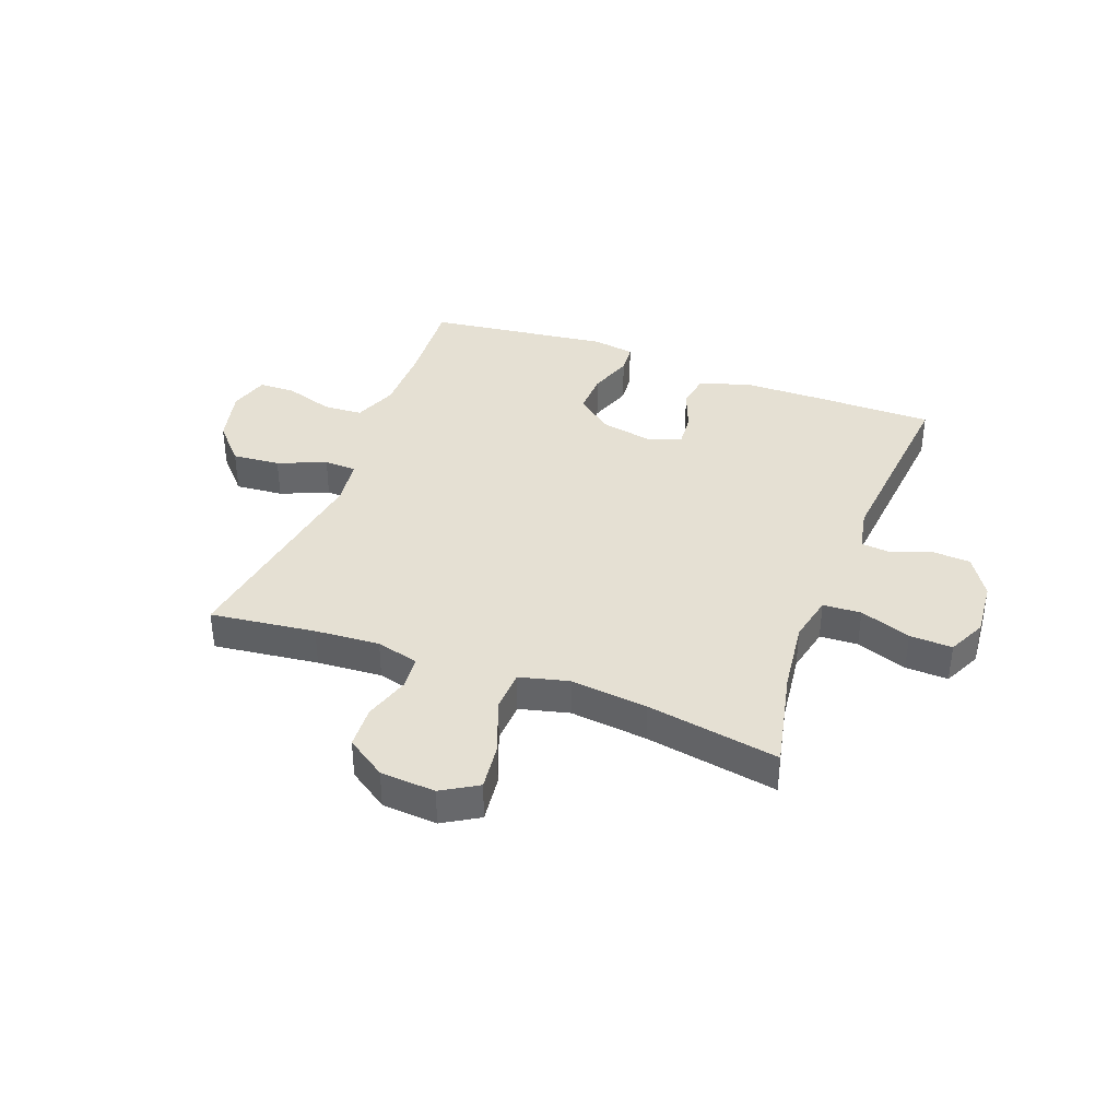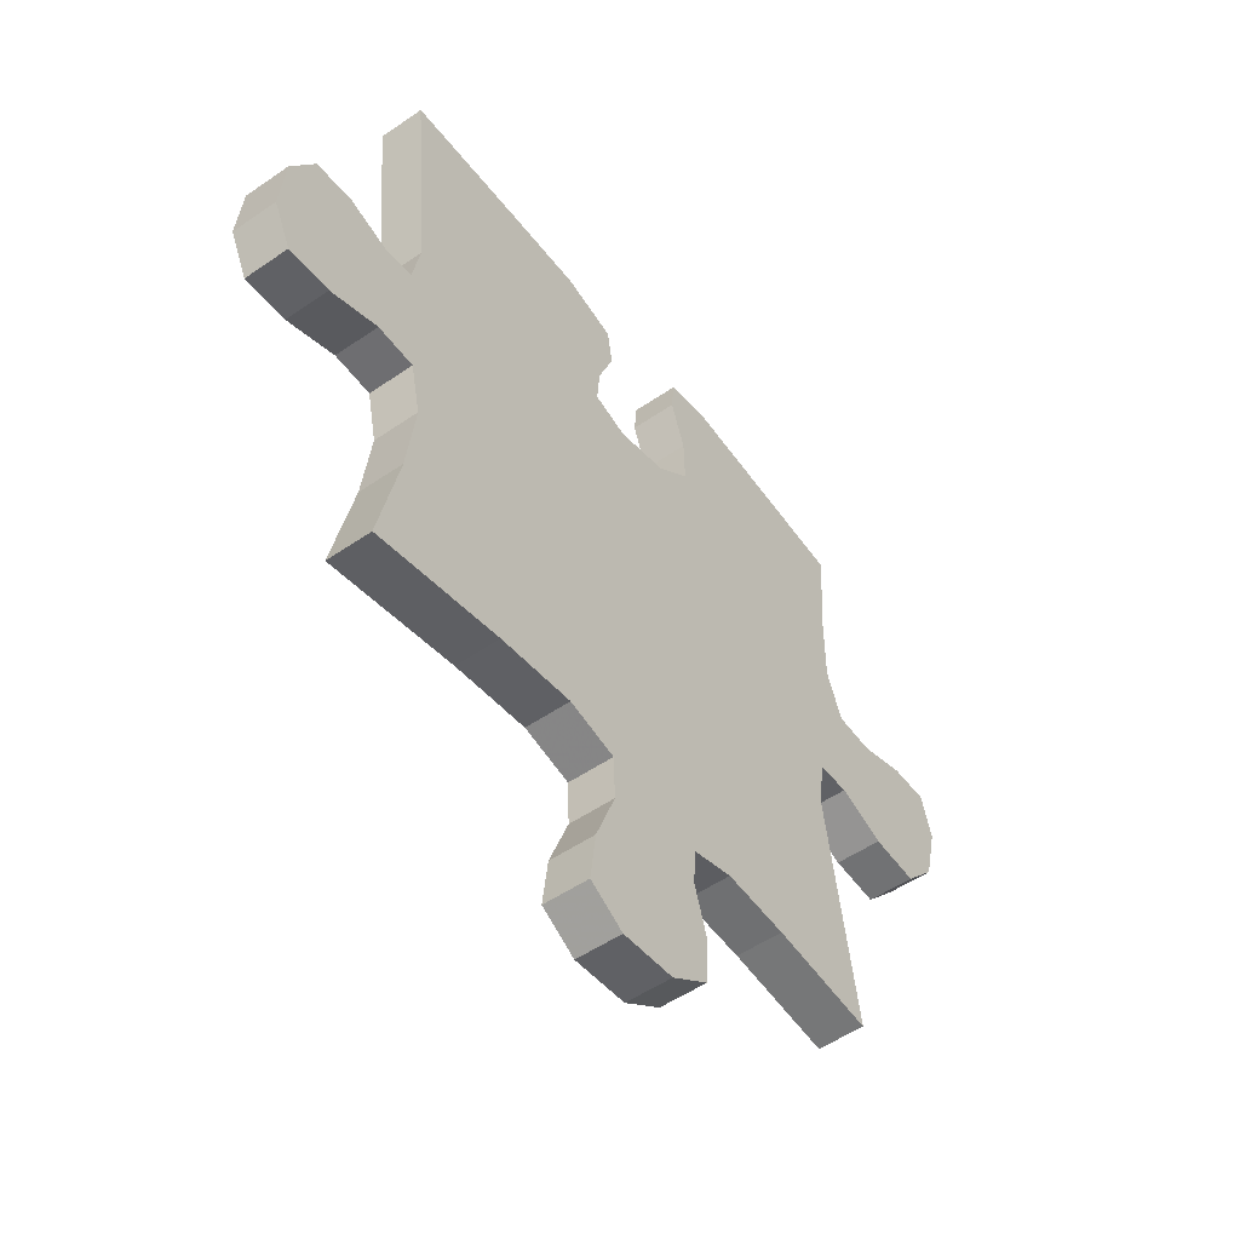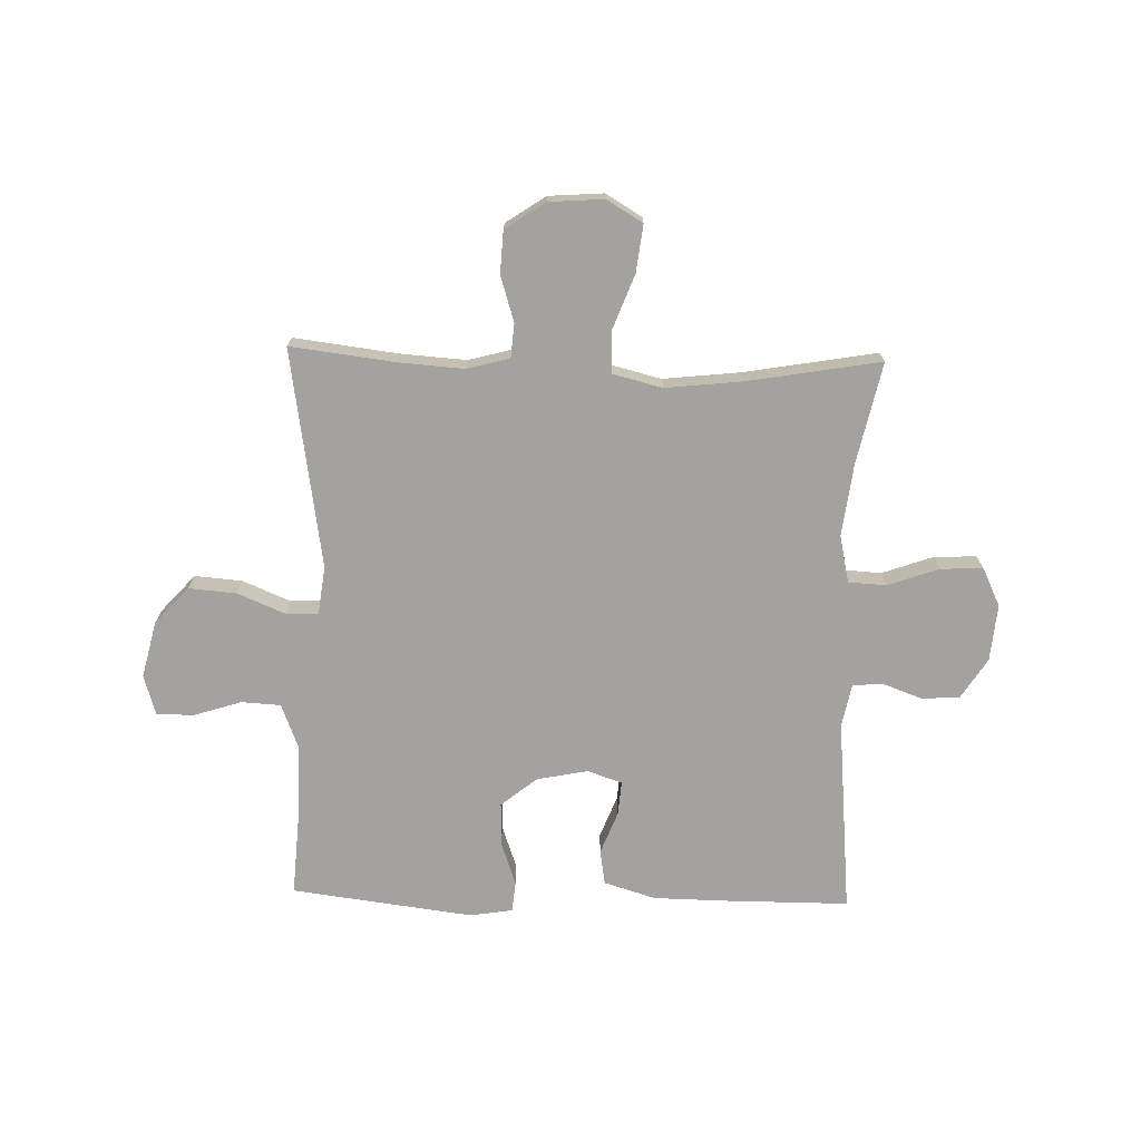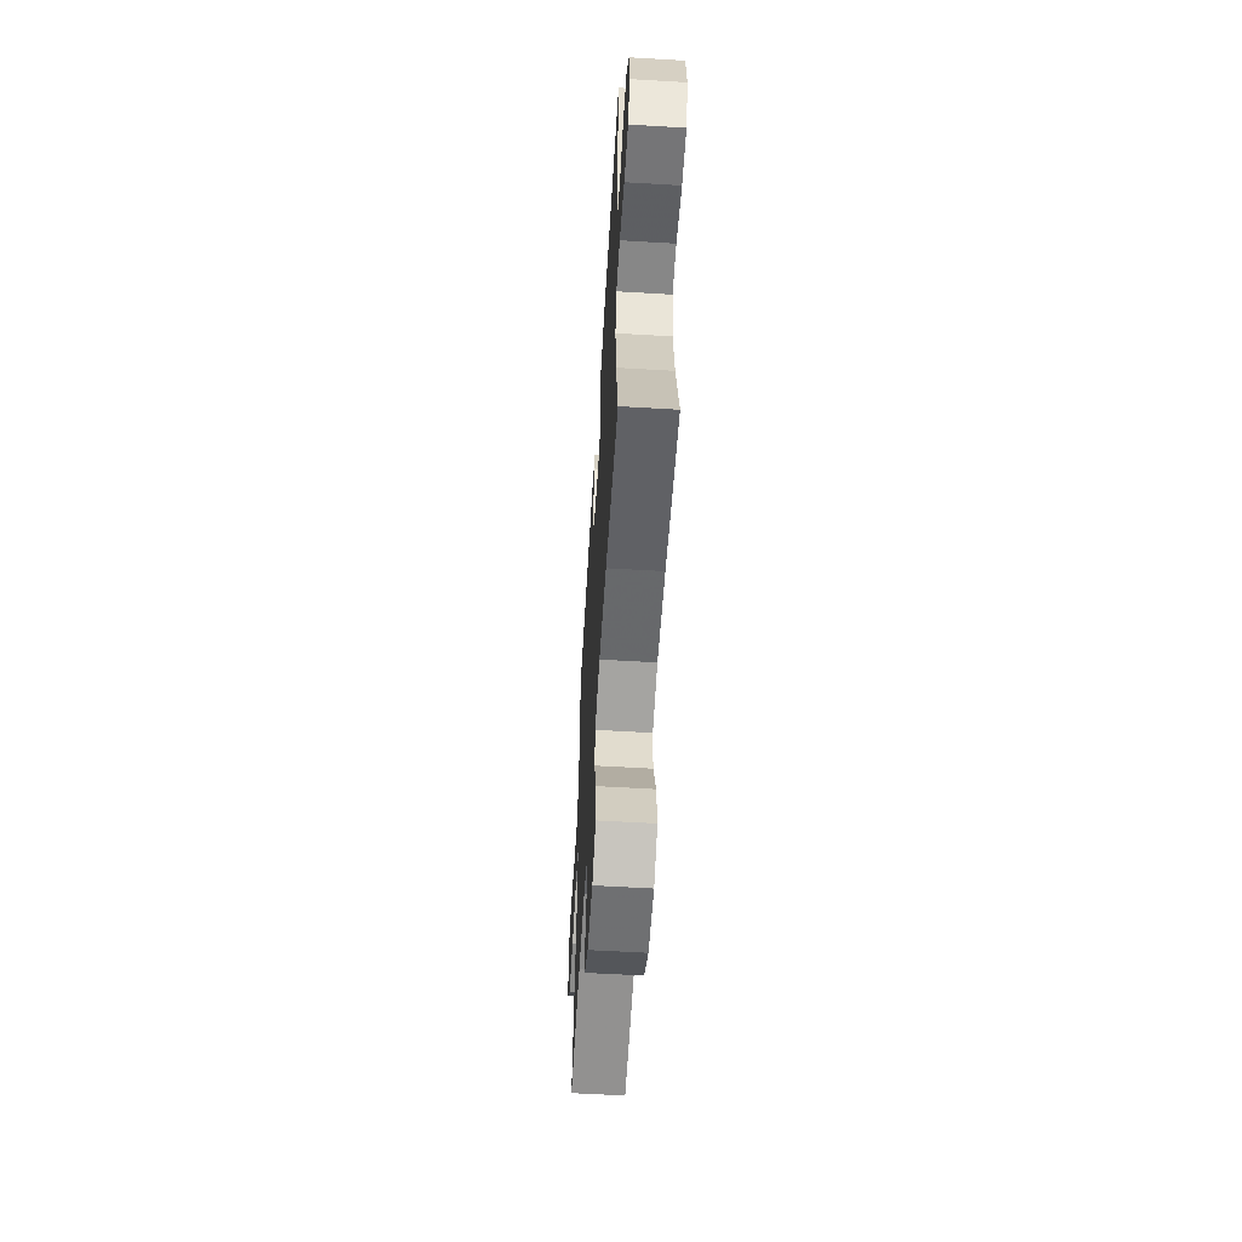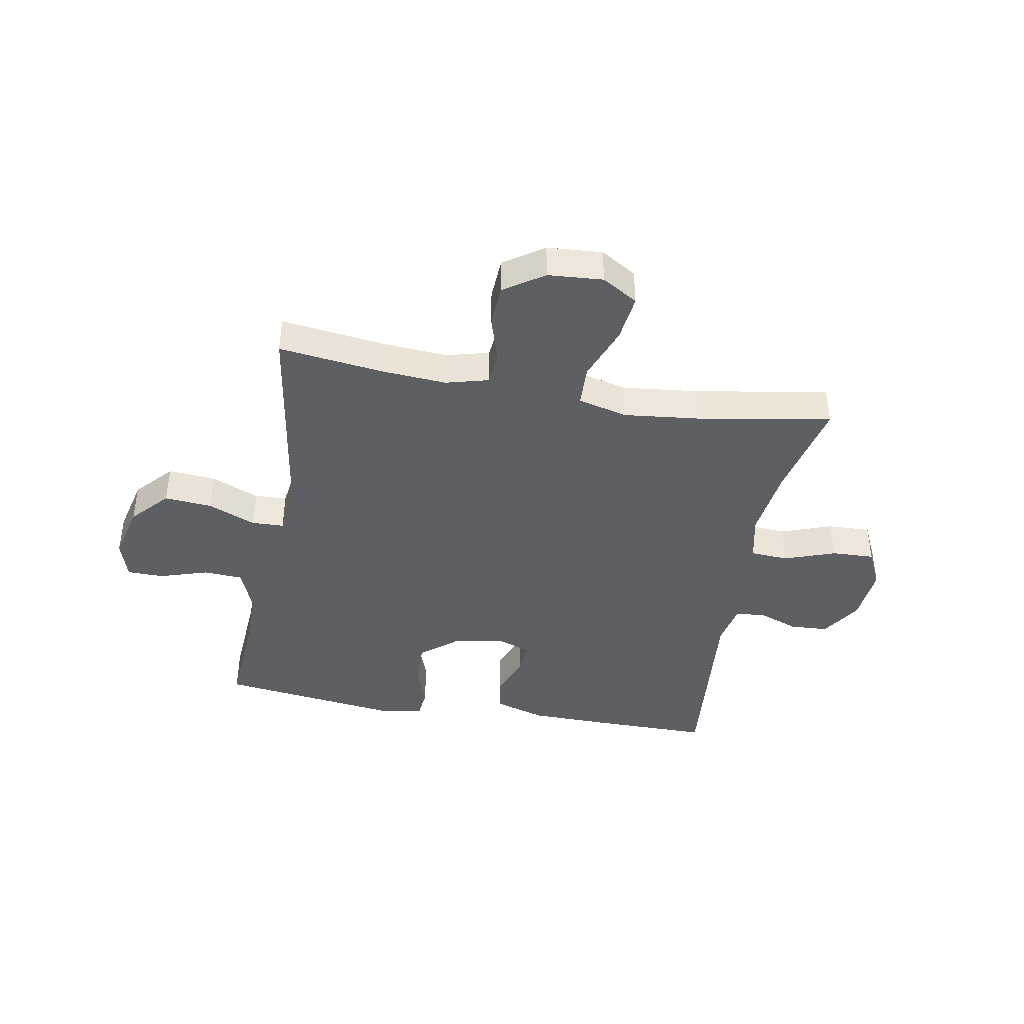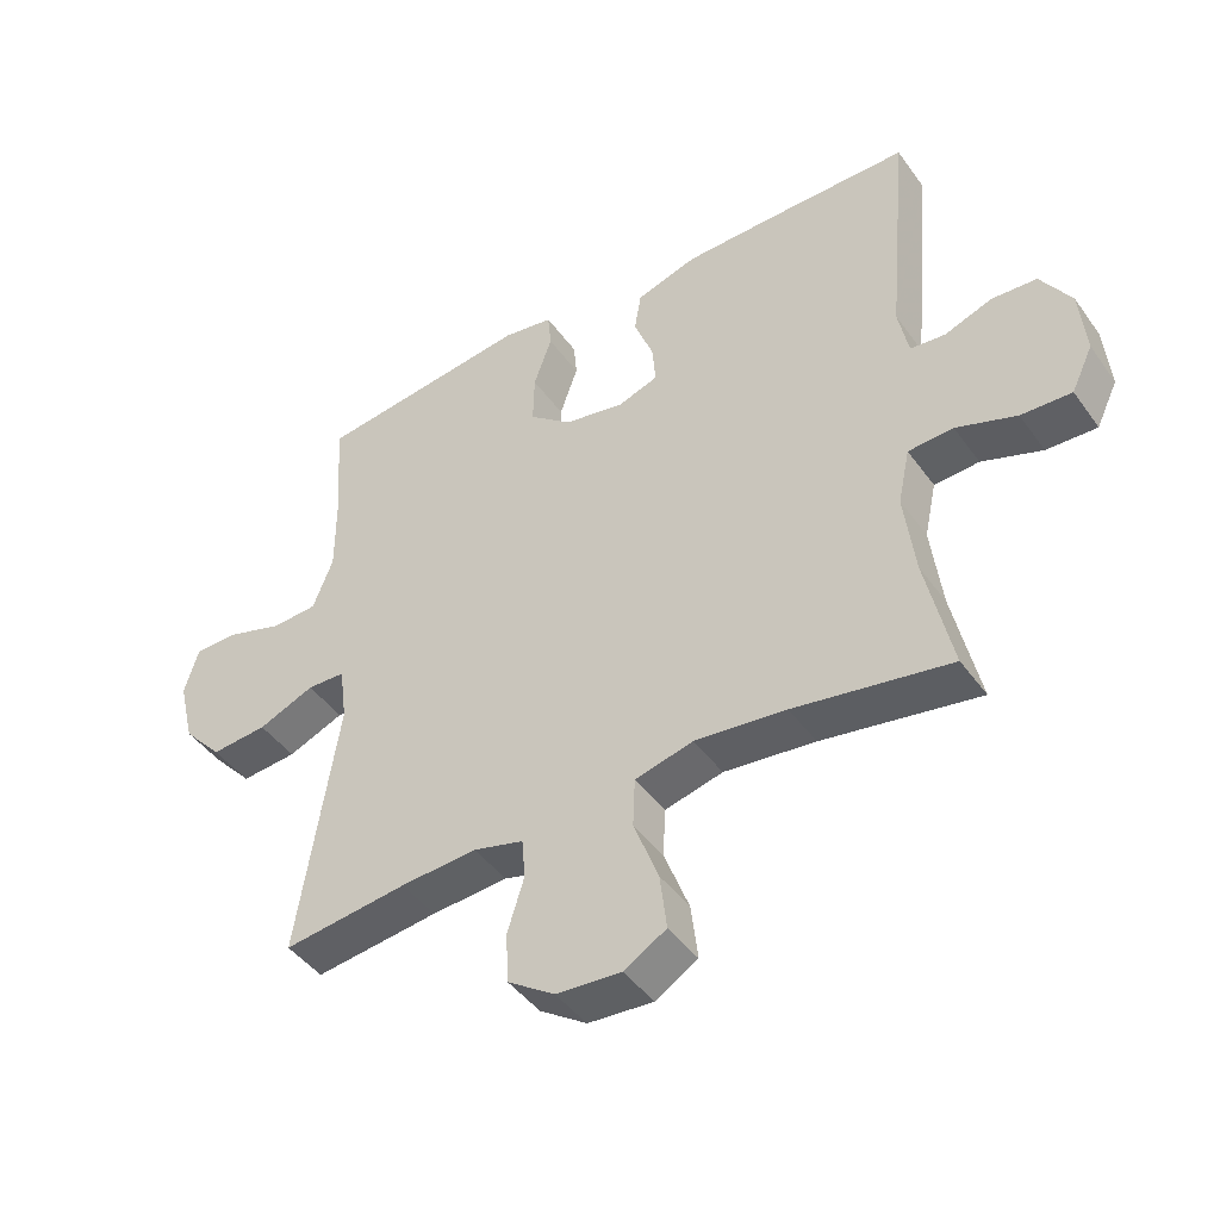
<metadata>
{"format":"obj","ext":"obj","renderer":"f3d","projection":"perspective","resolution":1024,"background":"white","views":[{"elev":38.0,"azim":-159.4,"up":"+Y"},{"elev":-51.9,"azim":-53.3,"up":"+Z"},{"elev":-72.4,"azim":178.5,"up":"+Y"},{"elev":-58.9,"azim":-93.5,"up":"+Z"},{"elev":-41.4,"azim":169.8,"up":"+Y"},{"elev":-44.5,"azim":-146.7,"up":"+Z"}]}
</metadata>
<code>
v -0.5 0.07 0.5
v -0.287 0.07 0.5
v -0.152 0.07 0.498
v -0.061 0.07 0.47
v -0.051 0.07 0.409
v -0.08 0.07 0.334
v -0.085 0.07 0.274
v -0.024 0.07 0.253
v 0.066 0.07 0.271
v 0.129 0.07 0.322
v 0.127 0.07 0.398
v 0.1 0.07 0.475
v 0.105 0.07 0.529
v 0.18 0.07 0.541
v 0.5 0.07 0.5
v 0.489 0.07 0.338
v 0.489 0.07 0.219
v 0.519 0.07 0.142
v 0.588 0.07 0.138
v 0.673 0.07 0.165
v 0.738 0.07 0.164
v 0.759 0.07 0.094
v 0.735 0.07 -0.005
v 0.676 0.07 -0.07
v 0.592 0.07 -0.063
v 0.508 0.07 -0.028
v 0.451 0.07 -0.03
v 0.44 0.07 -0.114
v 0.5 0.07 -0.5
v 0.315 0.07 -0.477
v 0.201 0.07 -0.469
v 0.126 0.07 -0.489
v 0.121 0.07 -0.549
v 0.146 0.07 -0.629
v 0.142 0.07 -0.704
v 0.072 0.07 -0.751
v -0.025 0.07 -0.758
v -0.088 0.07 -0.72
v -0.078 0.07 -0.637
v -0.041 0.07 -0.54
v -0.044 0.07 -0.467
v -0.131 0.07 -0.445
v -0.267 0.07 -0.46
v -0.5 0.07 -0.5
v -0.461 0.07 -0.322
v -0.445 0.07 -0.194
v -0.463 0.07 -0.111
v -0.53 0.07 -0.107
v -0.62 0.07 -0.139
v -0.695 0.07 -0.142
v -0.727 0.07 -0.075
v -0.718 0.07 0.025
v -0.673 0.07 0.096
v -0.606 0.07 0.1
v -0.535 0.07 0.074
v -0.483 0.07 0.079
v -0.468 0.07 0.155
v -0.5 0 0.5
v -0.287 0 0.5
v -0.152 0 0.498
v -0.061 0 0.47
v -0.051 0 0.409
v -0.08 0 0.334
v -0.085 0 0.274
v -0.024 0 0.253
v 0.066 0 0.271
v 0.129 0 0.322
v 0.127 0 0.398
v 0.1 0 0.475
v 0.105 0 0.529
v 0.18 0 0.541
v 0.5 0 0.5
v 0.489 0 0.338
v 0.489 0 0.219
v 0.519 0 0.142
v 0.588 0 0.138
v 0.673 0 0.165
v 0.738 0 0.164
v 0.759 0 0.094
v 0.735 0 -0.005
v 0.676 0 -0.07
v 0.592 0 -0.063
v 0.508 0 -0.028
v 0.451 0 -0.03
v 0.44 0 -0.114
v 0.5 0 -0.5
v 0.315 0 -0.477
v 0.201 0 -0.469
v 0.126 0 -0.489
v 0.121 0 -0.549
v 0.146 0 -0.629
v 0.142 0 -0.704
v 0.072 0 -0.751
v -0.025 0 -0.758
v -0.088 0 -0.72
v -0.078 0 -0.637
v -0.041 0 -0.54
v -0.044 0 -0.467
v -0.131 0 -0.445
v -0.267 0 -0.46
v -0.5 0 -0.5
v -0.461 0 -0.322
v -0.445 0 -0.194
v -0.463 0 -0.111
v -0.53 0 -0.107
v -0.62 0 -0.139
v -0.695 0 -0.142
v -0.727 0 -0.075
v -0.718 0 0.025
v -0.673 0 0.096
v -0.606 0 0.1
v -0.535 0 0.074
v -0.483 0 0.079
v -0.468 0 0.155
f 53 54 55
f 52 53 55
f 51 52 55
f 50 51 55
f 49 50 55
f 48 49 55
f 47 48 55 56
f 46 47 56 57
f 43 44 45
f 42 43 45 46
f 41 42 46 57
f 38 39 40
f 37 38 40
f 36 37 40
f 35 36 40
f 34 35 40
f 33 34 40
f 32 33 40 41
f 57 1 2
f 41 57 2
f 32 41 2
f 31 32 2
f 28 29 30
f 27 28 30 31
f 24 25 26
f 23 24 26
f 22 23 26
f 21 22 26
f 20 21 26
f 19 20 26
f 18 19 26 27
f 17 18 27 31
f 14 15 16
f 13 14 16
f 12 13 16
f 11 12 16
f 16 17 31
f 11 16 31
f 10 11 31
f 4 5 6
f 3 4 6
f 2 3 6
f 2 6 7
f 31 2 7
f 9 10 31
f 8 9 31
f 7 8 31
f 112 111 110
f 112 110 109
f 112 109 108
f 112 108 107
f 112 107 106
f 112 106 105
f 113 112 105 104
f 114 113 104 103
f 102 101 100
f 103 102 100 99
f 114 103 99 98
f 97 96 95
f 97 95 94
f 97 94 93
f 97 93 92
f 97 92 91
f 97 91 90
f 98 97 90 89
f 59 58 114
f 59 114 98
f 59 98 89
f 59 89 88
f 87 86 85
f 88 87 85 84
f 83 82 81
f 83 81 80
f 83 80 79
f 83 79 78
f 83 78 77
f 83 77 76
f 84 83 76 75
f 88 84 75 74
f 73 72 71
f 73 71 70
f 73 70 69
f 73 69 68
f 88 74 73
f 88 73 68
f 88 68 67
f 63 62 61
f 63 61 60
f 63 60 59
f 64 63 59
f 64 59 88
f 88 67 66
f 88 66 65
f 88 65 64
f 1 58 59 2
f 2 59 60 3
f 3 60 61 4
f 4 61 62 5
f 5 62 63 6
f 6 63 64 7
f 7 64 65 8
f 8 65 66 9
f 9 66 67 10
f 10 67 68 11
f 11 68 69 12
f 12 69 70 13
f 13 70 71 14
f 14 71 72 15
f 15 72 73 16
f 16 73 74 17
f 17 74 75 18
f 18 75 76 19
f 19 76 77 20
f 20 77 78 21
f 21 78 79 22
f 22 79 80 23
f 23 80 81 24
f 24 81 82 25
f 25 82 83 26
f 26 83 84 27
f 27 84 85 28
f 28 85 86 29
f 29 86 87 30
f 30 87 88 31
f 31 88 89 32
f 32 89 90 33
f 33 90 91 34
f 34 91 92 35
f 35 92 93 36
f 36 93 94 37
f 37 94 95 38
f 38 95 96 39
f 39 96 97 40
f 40 97 98 41
f 41 98 99 42
f 42 99 100 43
f 43 100 101 44
f 44 101 102 45
f 45 102 103 46
f 46 103 104 47
f 47 104 105 48
f 48 105 106 49
f 49 106 107 50
f 50 107 108 51
f 51 108 109 52
f 52 109 110 53
f 53 110 111 54
f 54 111 112 55
f 55 112 113 56
f 56 113 114 57
f 57 114 58 1

</code>
